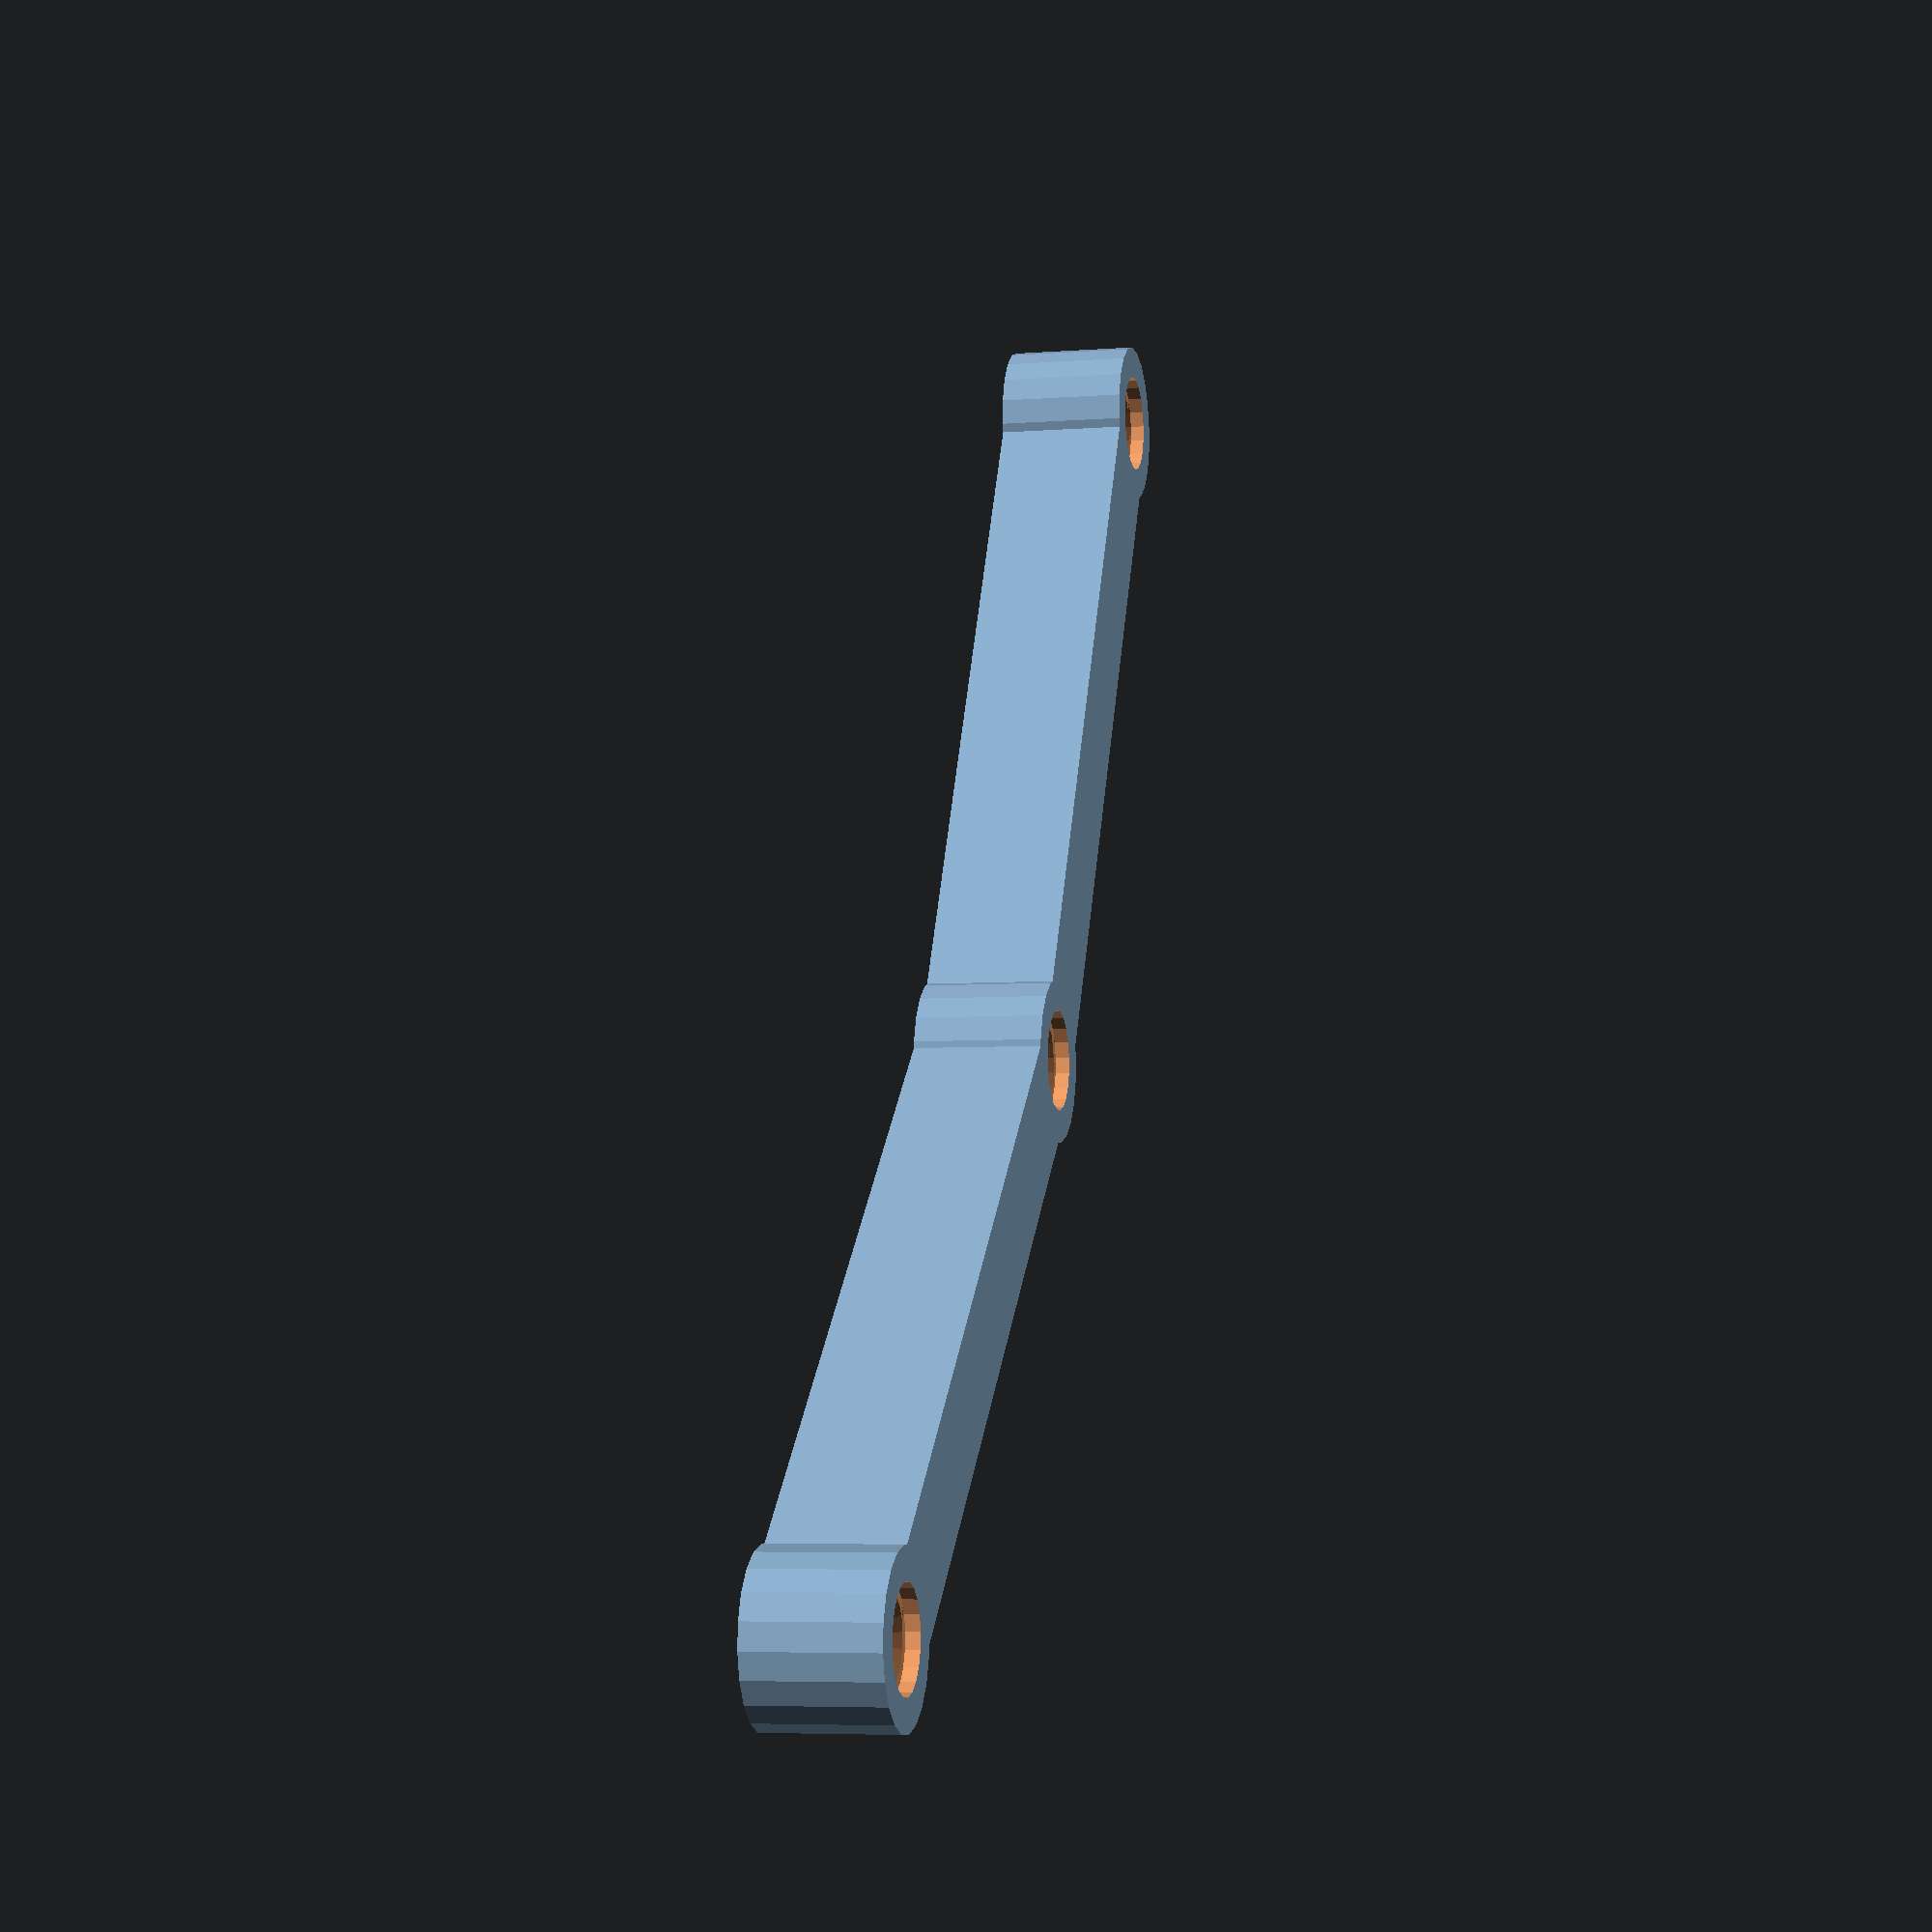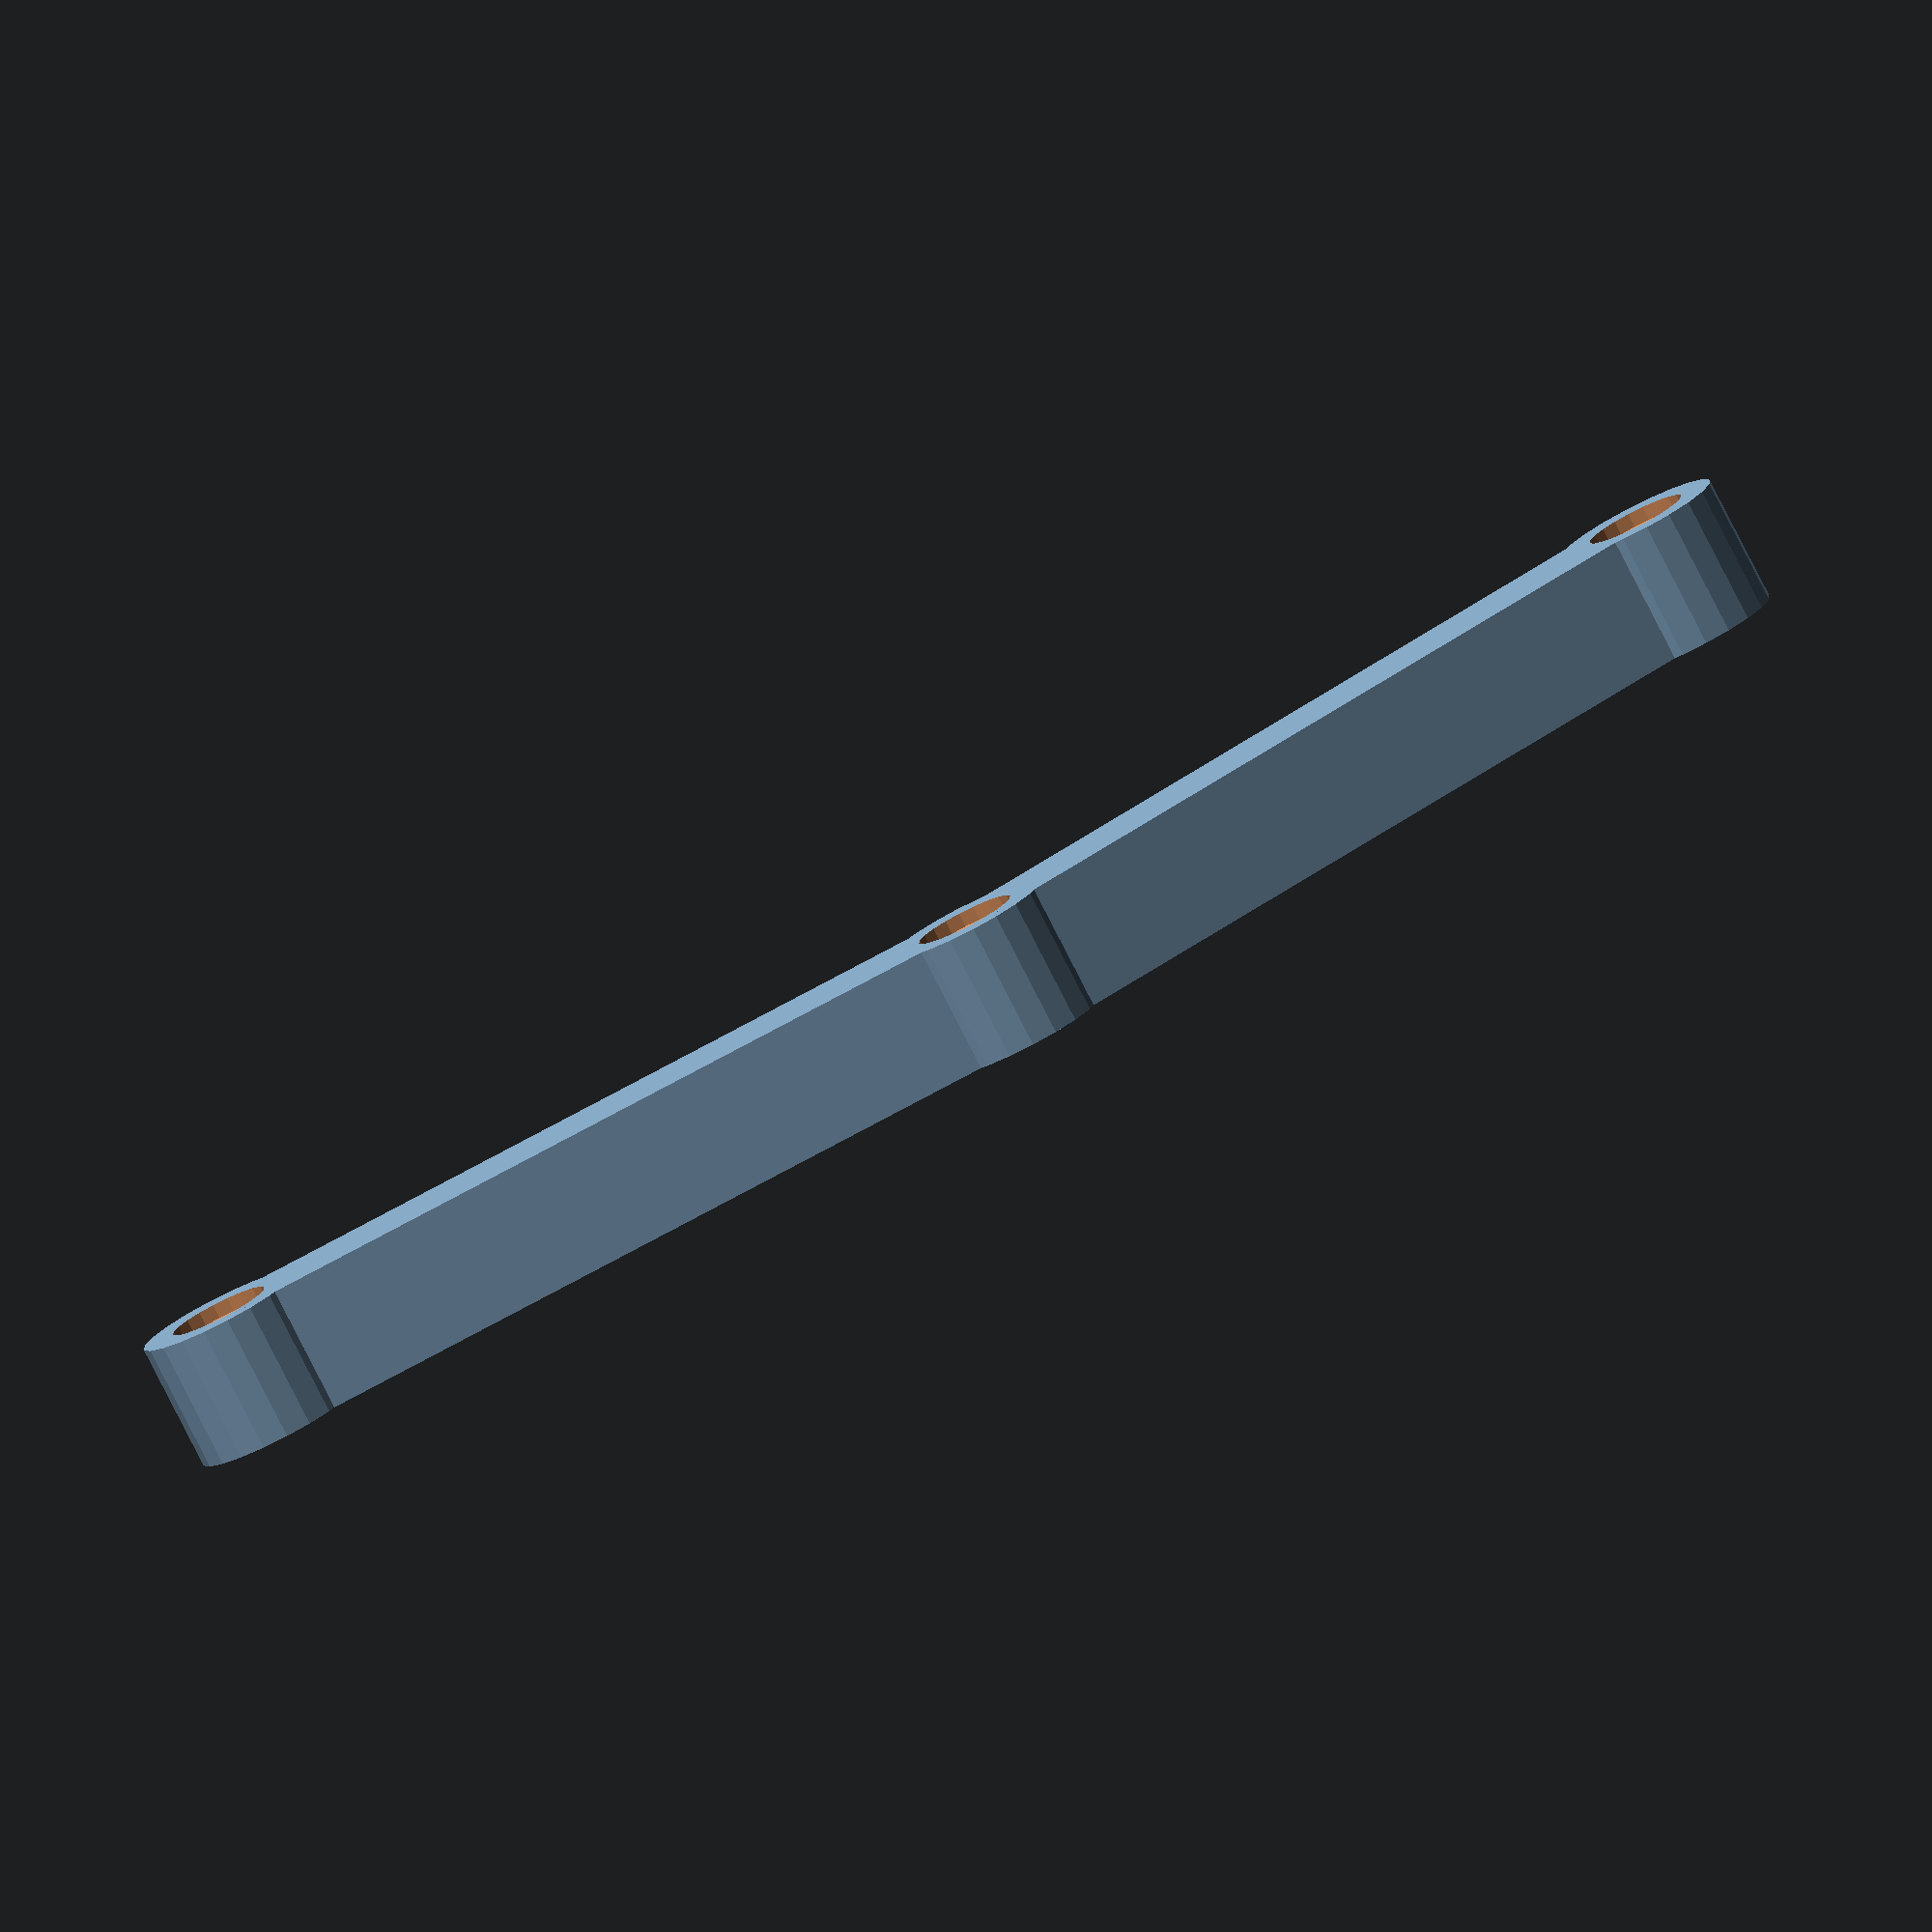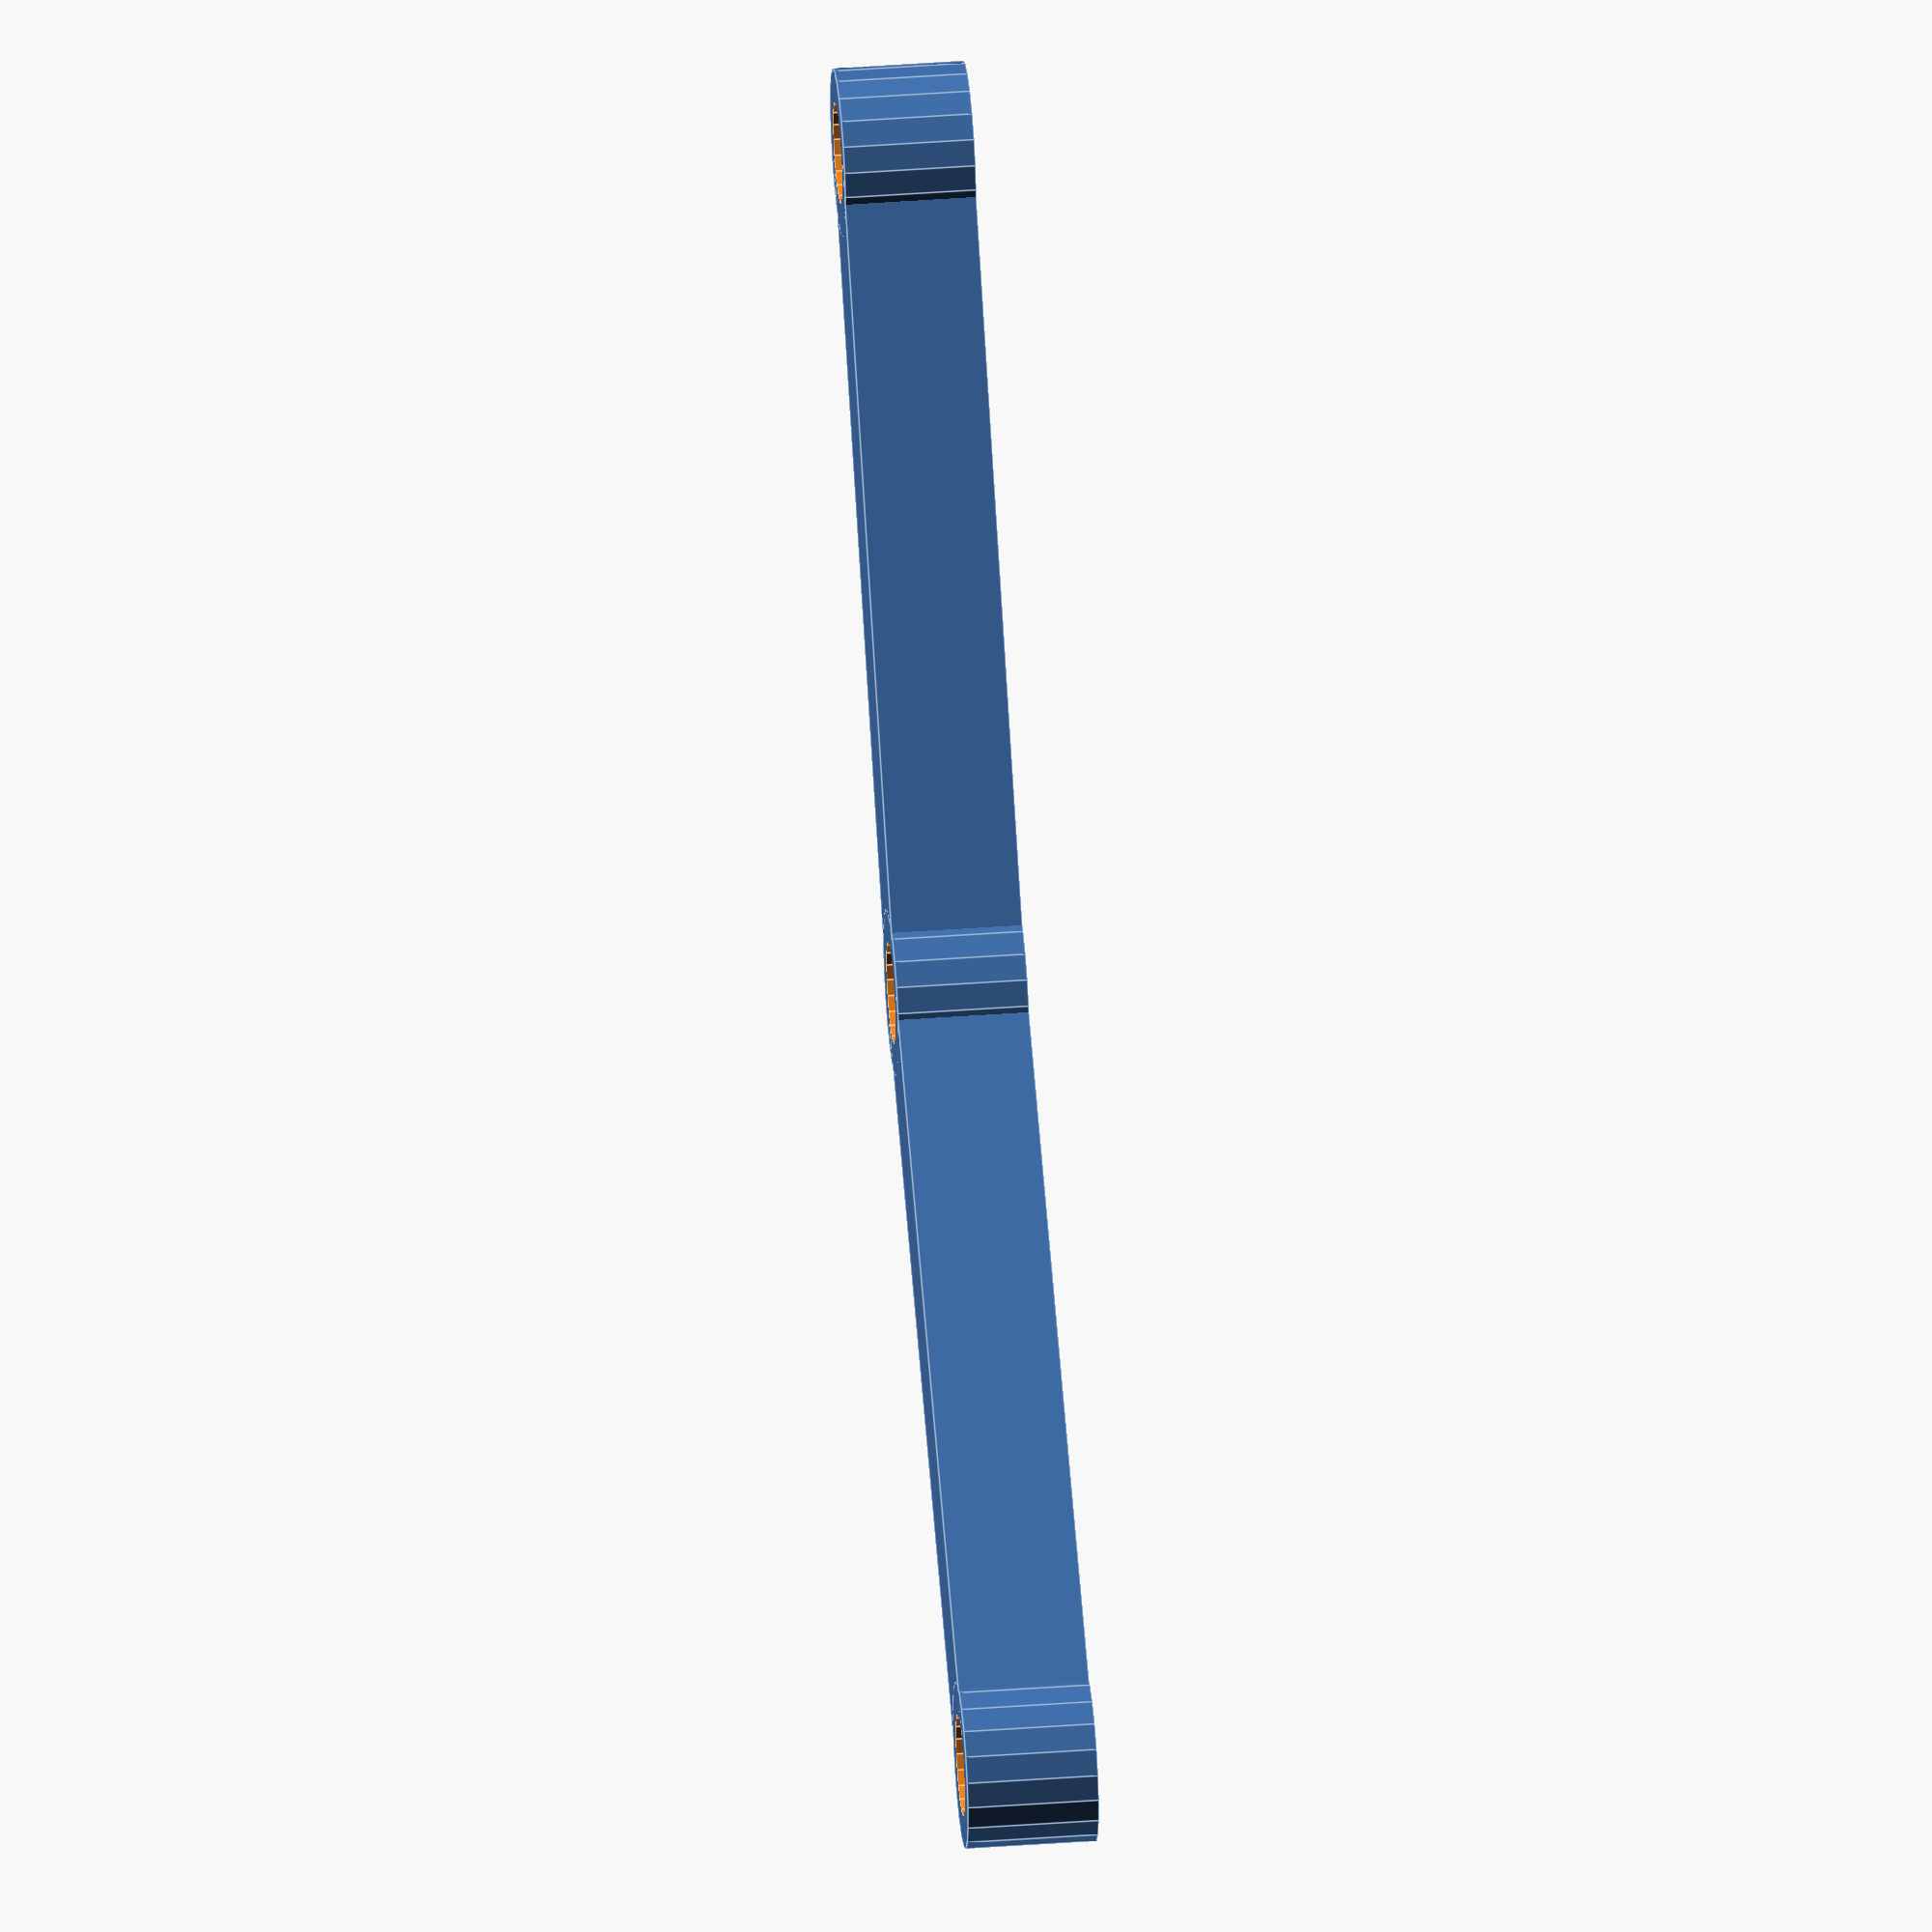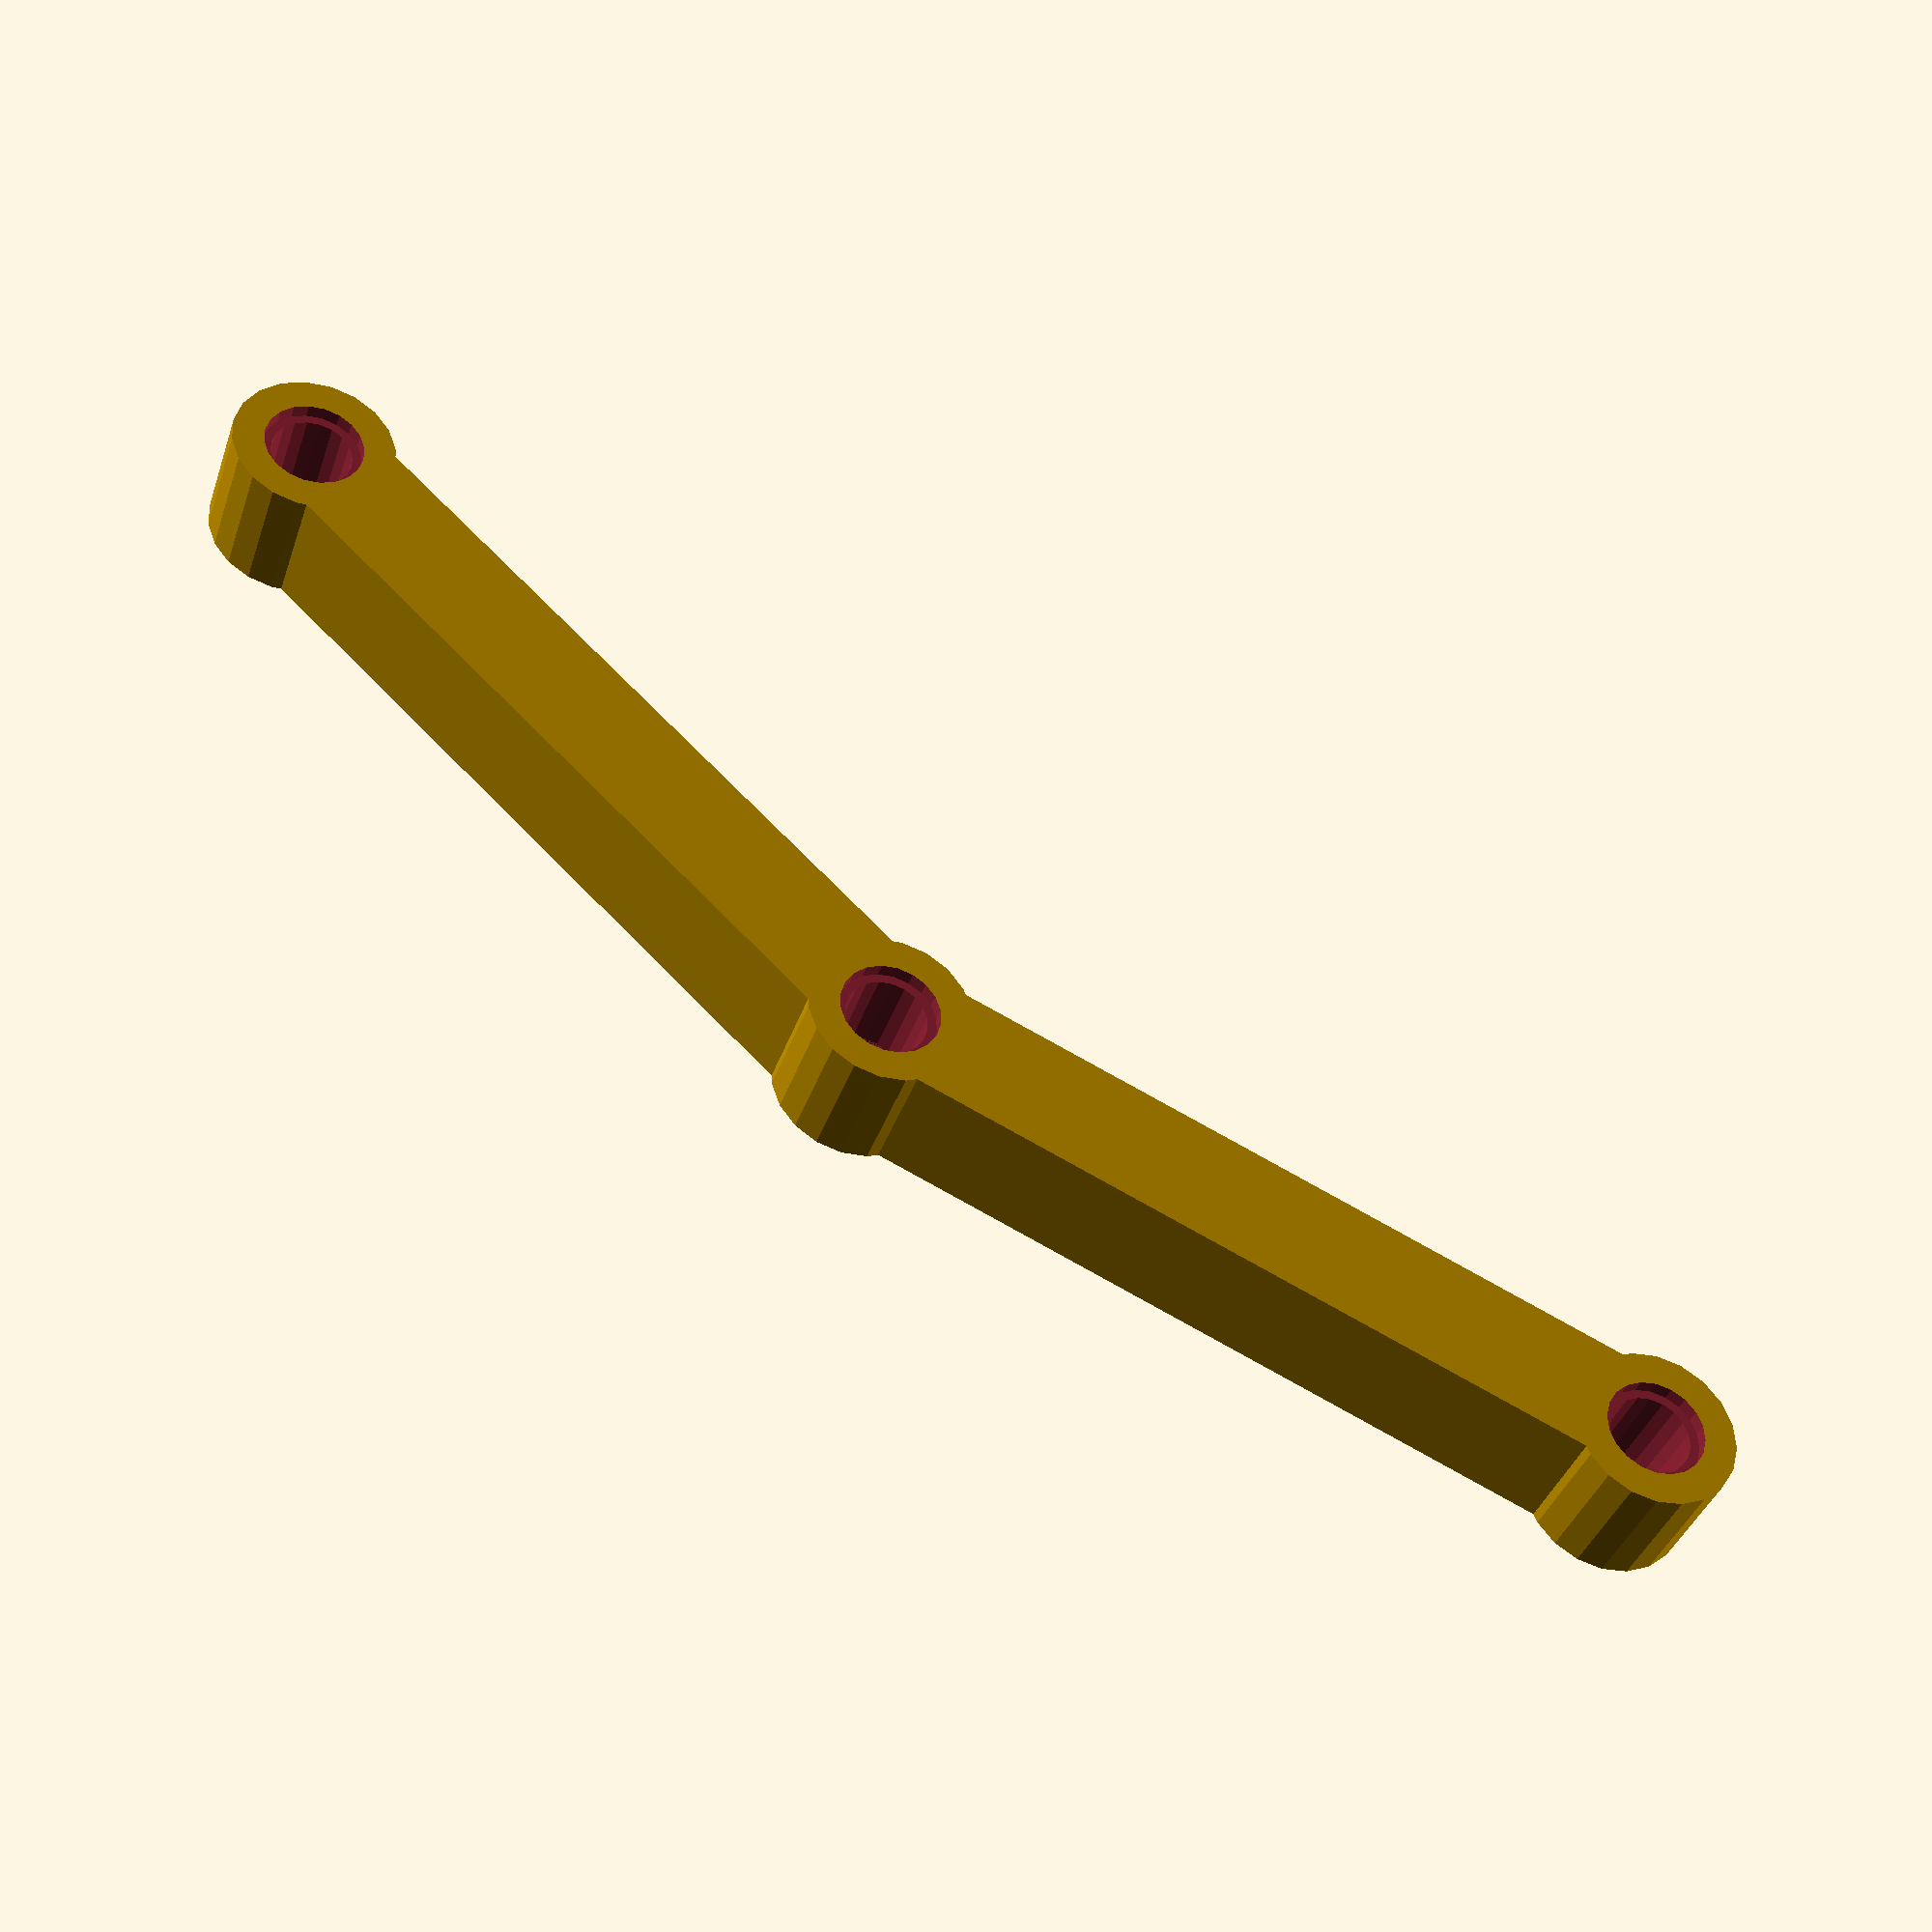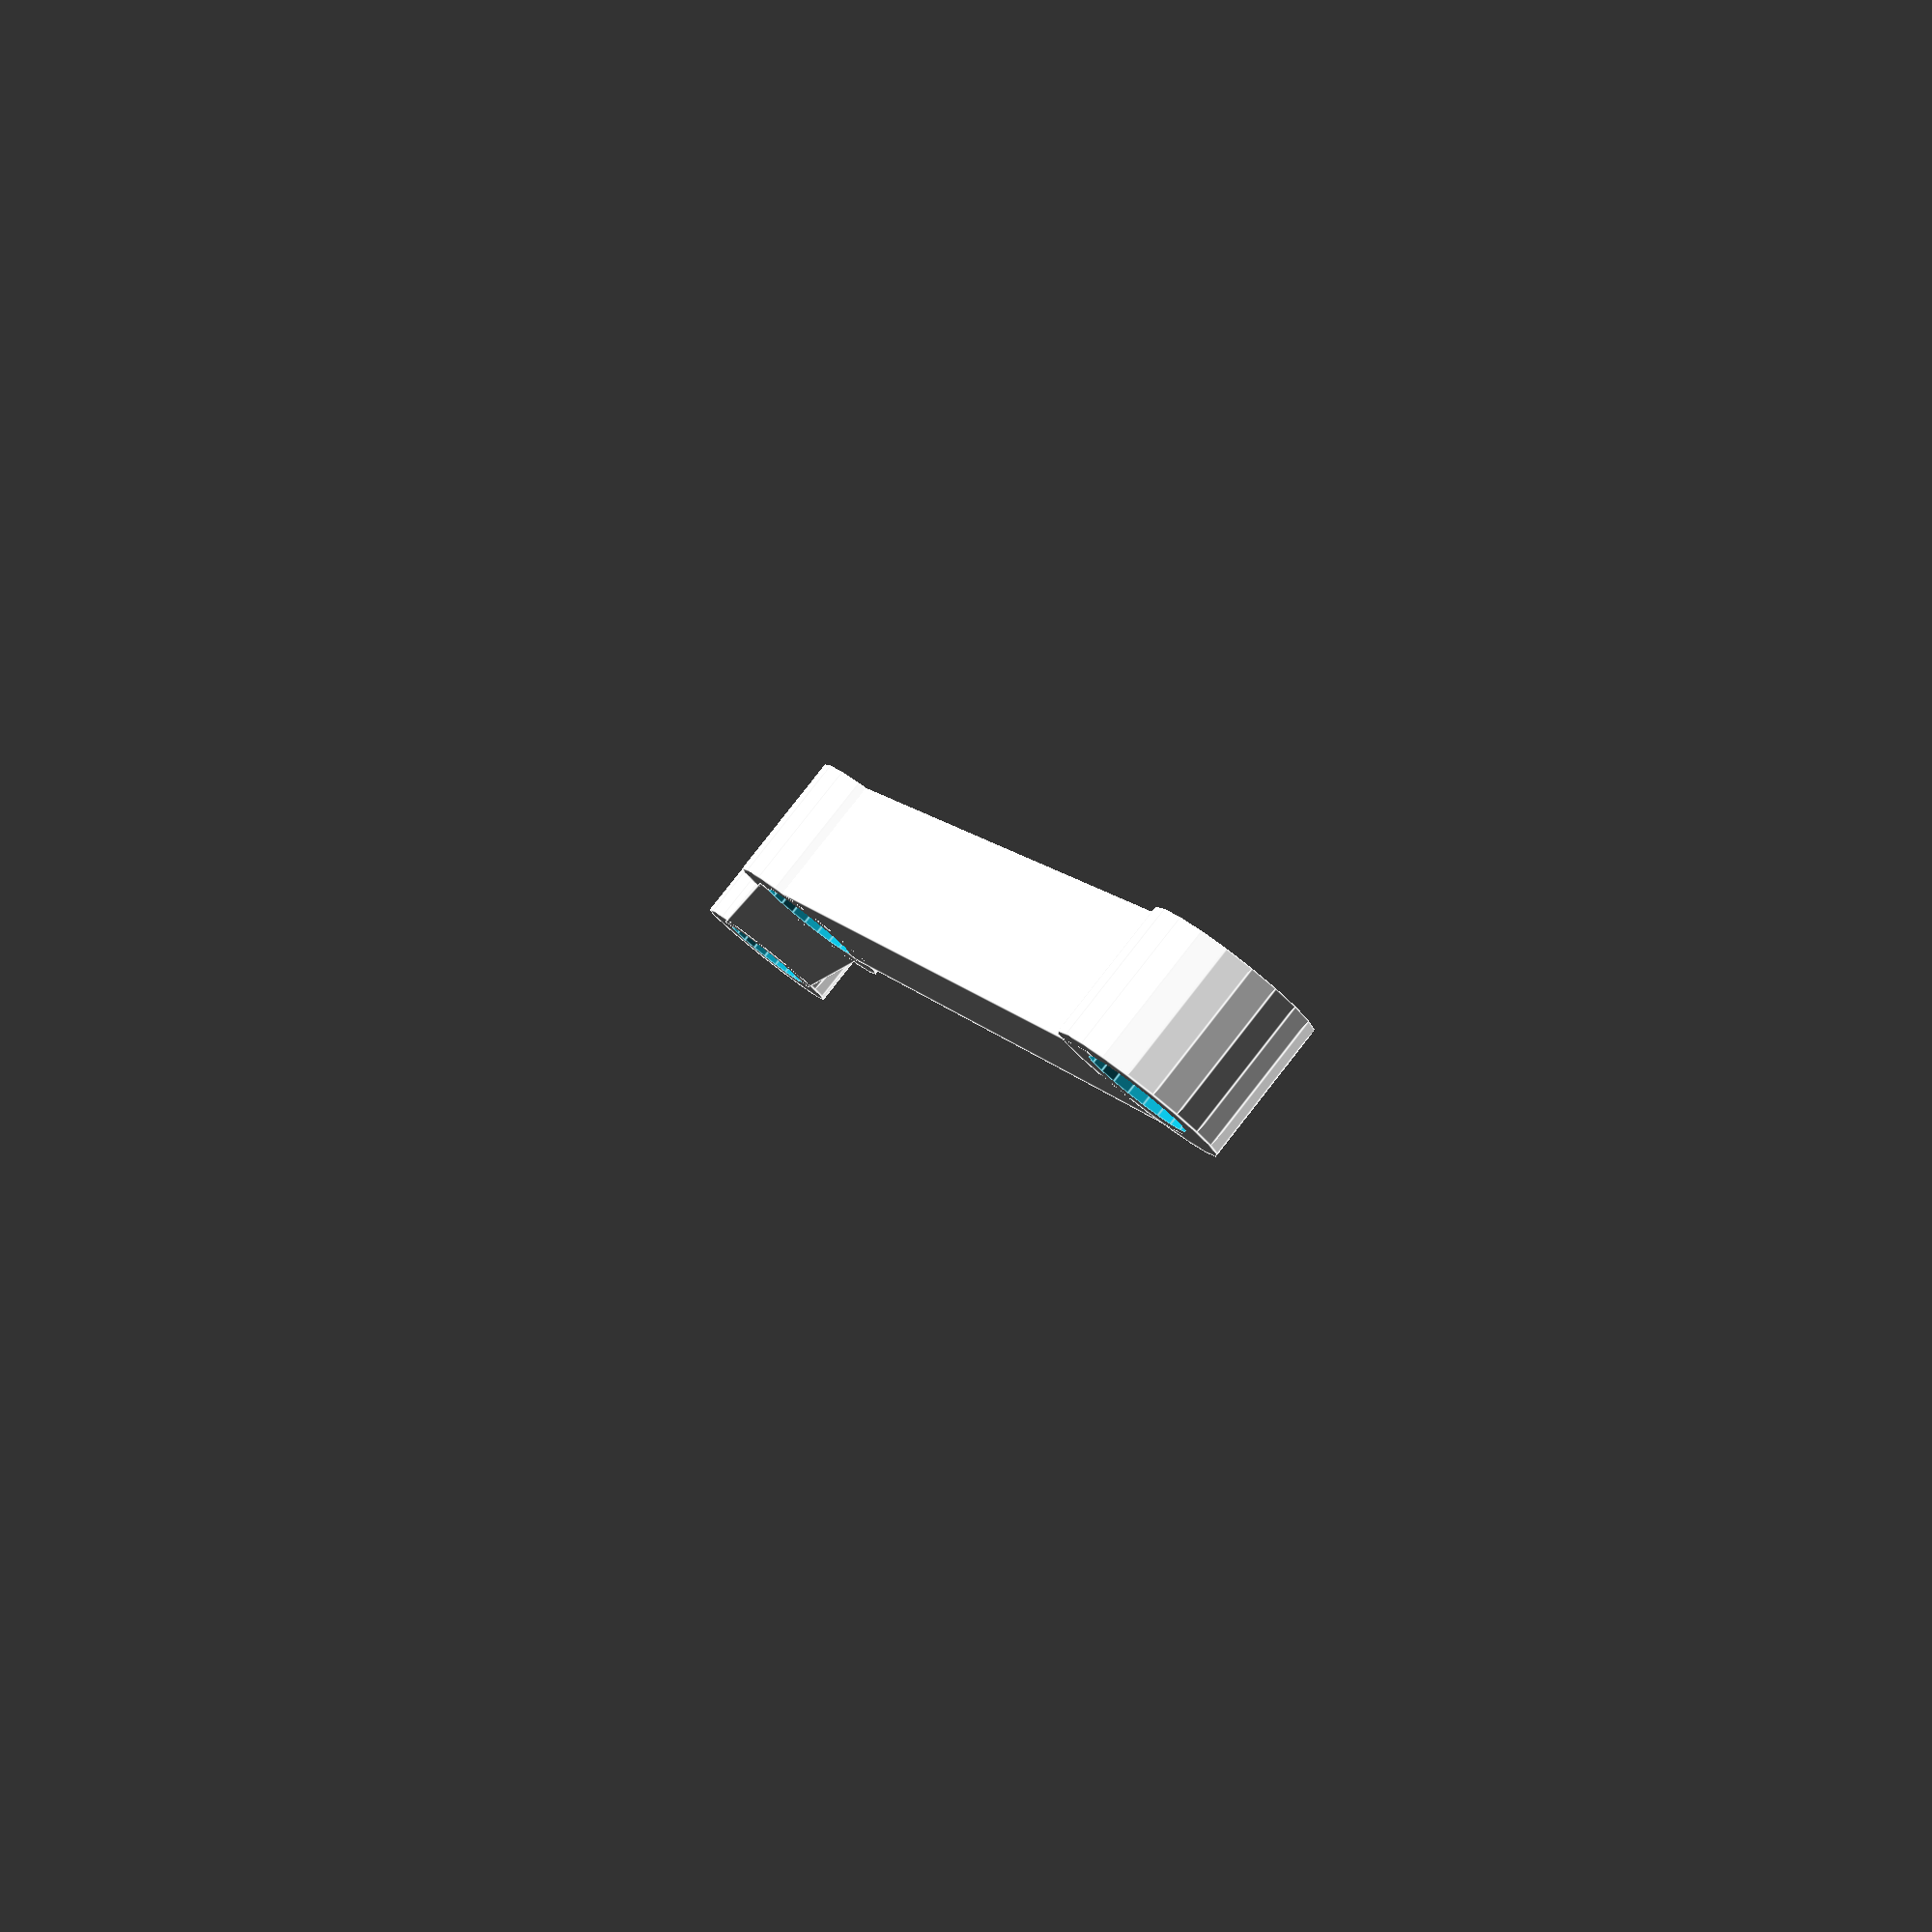
<openscad>
/*      
Customizable freeform-3-hole LEGO Technic Connector Bone
Jens Henrik Sandell
July 2016
Updated December 2016

Created by forking the thing:629875
        Customizable Curved LEGO Technic Beam
        Steve Medwin
        January 2015
*/
$fn=20*1.0;
// preview[view:north east, tilt:top]

// constants
width = 7.3*1.0; // beam width
height = 7.8*1.0; // beam height
hole = 5.0/2; // hole diameter
counter = 6.1/2; // countersink diameter
depth = 0.85*1.0; // countersink depth
pitch = 8.0*1.0; // distance between holes

// user parameters
// distance between first and mid hole =
Distance1 = 50; // [20:100]
// distance between mid and last hole =
Distance2 = 50; // [20:60]
// width of knuckle and ends =
Knuckle = 10; // [8:16]
// angle between first and second bone =
AngleBones = 20.0; // [0.0:90]

// calculations
// create beam
difference()
{
	union(){
		cylinder(h=height, r=Knuckle/2);
		translate([0,-width/2,0]) cube([Distance1,width,height]);
		translate([Distance1,0,0]) cylinder(h=height,r=Knuckle/2);

		translate([Distance1,0,0]) rotate([0,0,AngleBones]) {
			translate([0,-width/2,0]) cube([Distance2,width,height]);
			translate([Distance2,0,0]) cylinder(h=height,r=Knuckle/2);
		}
	}
	for (i=[0:1]) {
		translate([i*Distance1,0,0]) {
			translate([0,0,-2])
			cylinder(h=height+4, r=hole);
                
			translate([0,0,-0.01])
			cylinder(h=depth+0.01, r=counter);      
                
			translate([0,0,height-depth])
			cylinder(h=depth+0.01, r=counter);
                
			translate([0,0,depth])
			cylinder(h=(counter - hole), r1=counter, r2=hole);           
		}    
	}
	translate([Distance1,0,0]) rotate([0,0,AngleBones]) translate([Distance2,0,0]) {
		translate([0,0,-2])
		cylinder(h=height+4, r=hole);
               
		translate([0,0,-0.01])
		cylinder(h=depth+0.01, r=counter);      
                
		translate([0,0,height-depth])
		cylinder(h=depth+0.01, r=counter);
                
		translate([0,0,depth])
		cylinder(h=(counter - hole), r1=counter, r2=hole);           
	}    
}


</openscad>
<views>
elev=185.5 azim=241.7 roll=76.5 proj=p view=wireframe
elev=260.4 azim=173.2 roll=153.0 proj=o view=wireframe
elev=140.2 azim=226.9 roll=95.3 proj=o view=edges
elev=37.6 azim=43.2 roll=342.6 proj=p view=wireframe
elev=276.2 azim=116.6 roll=38.1 proj=p view=edges
</views>
